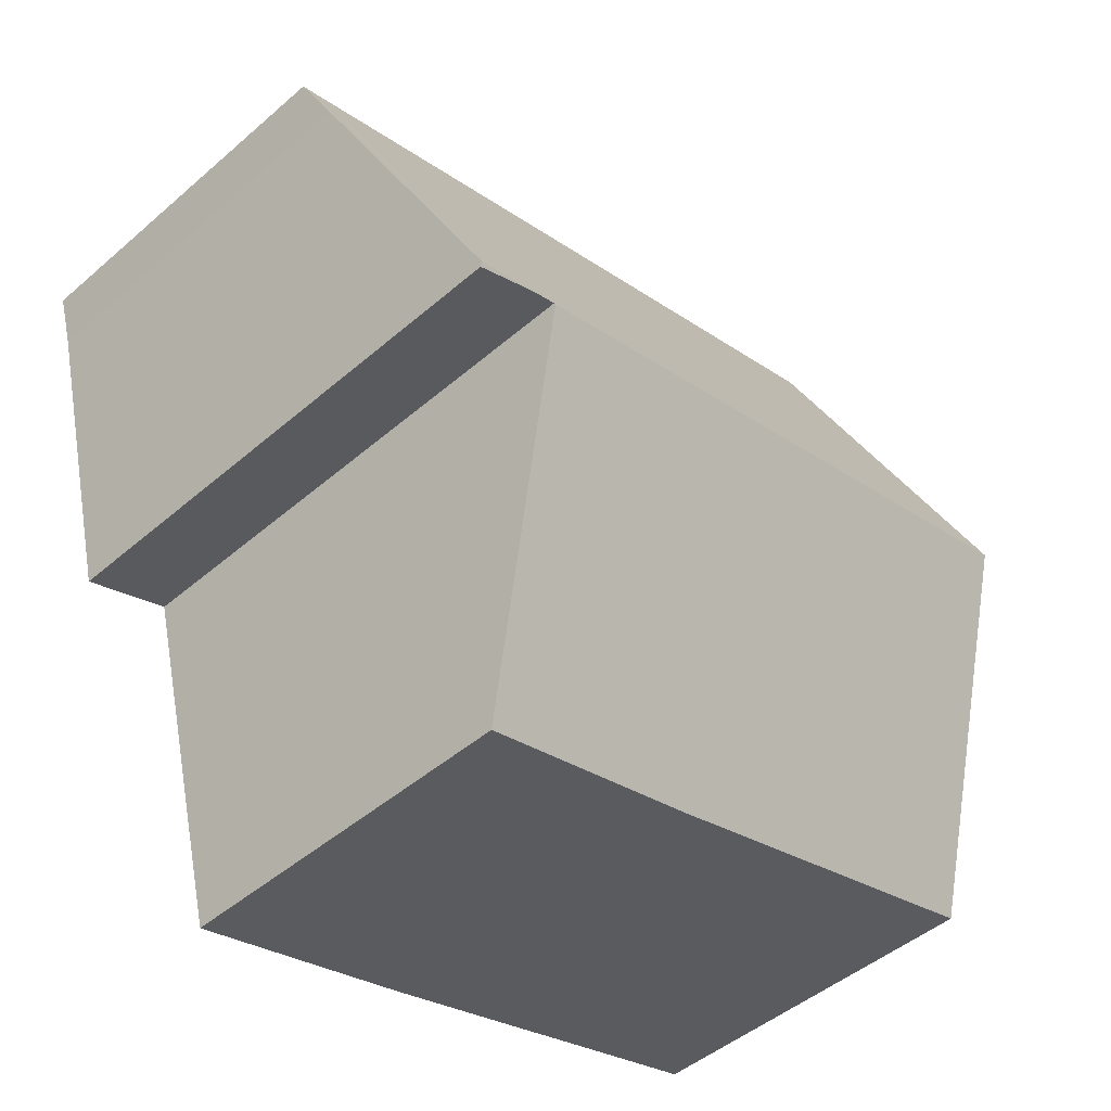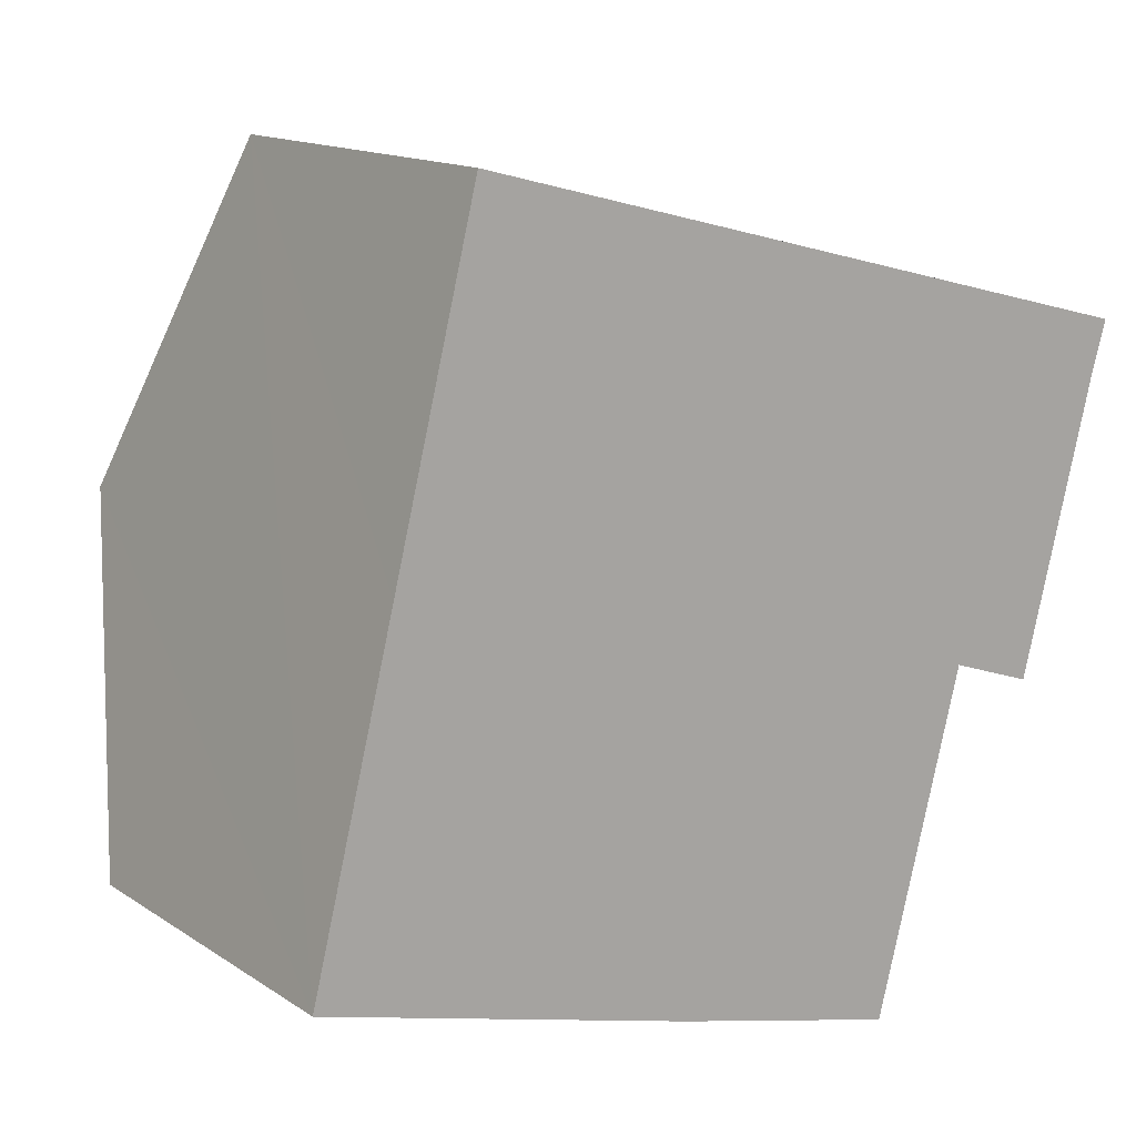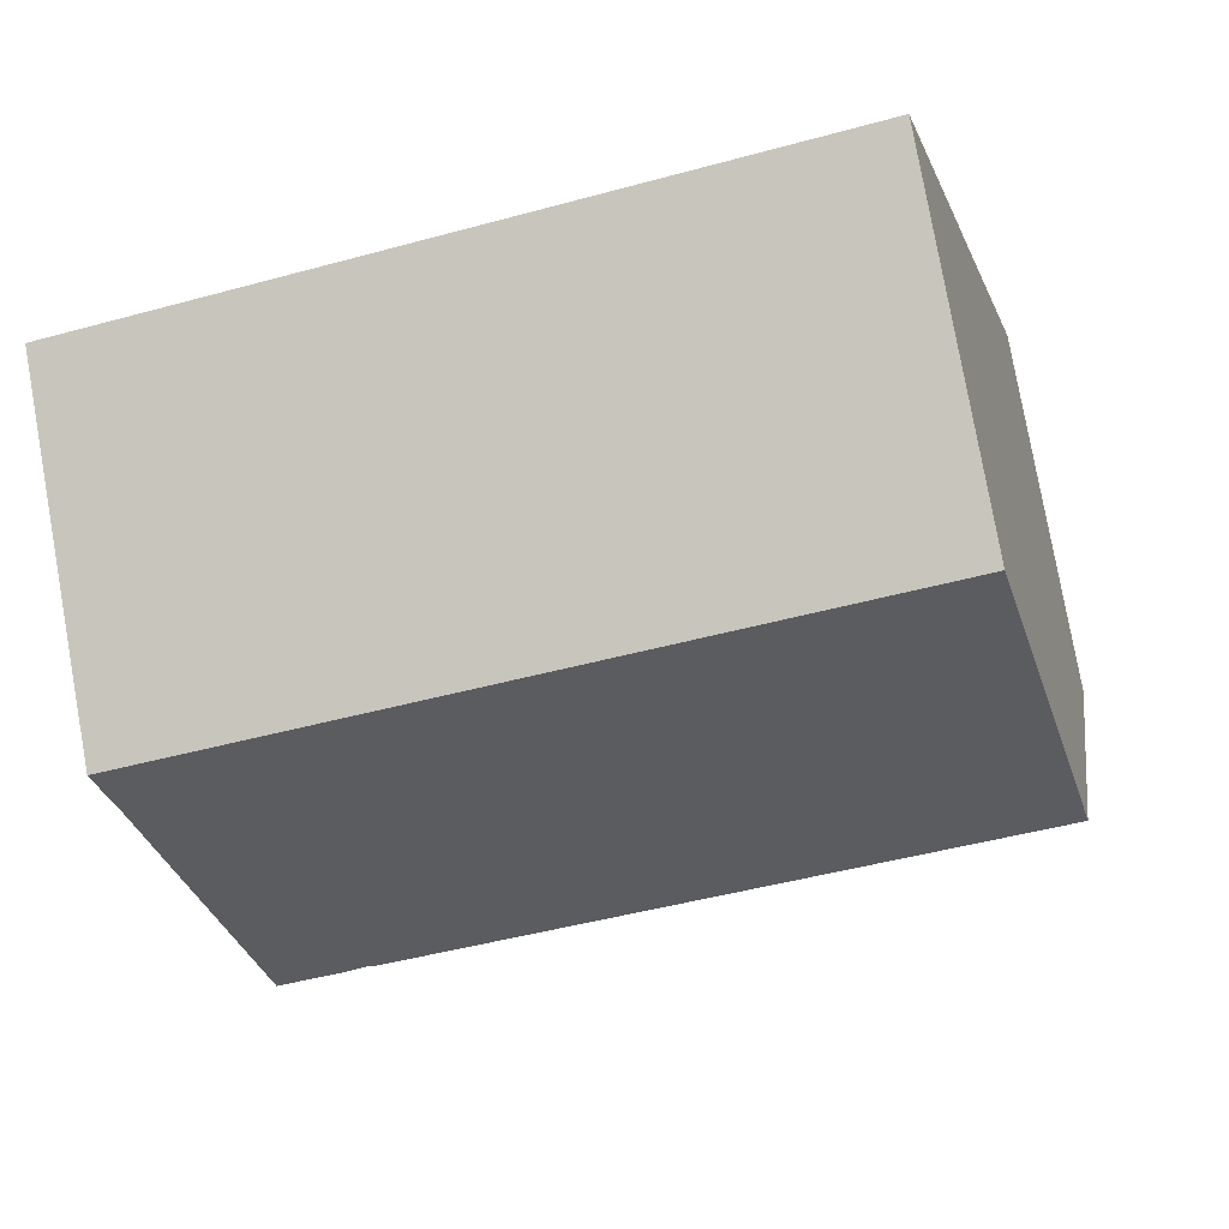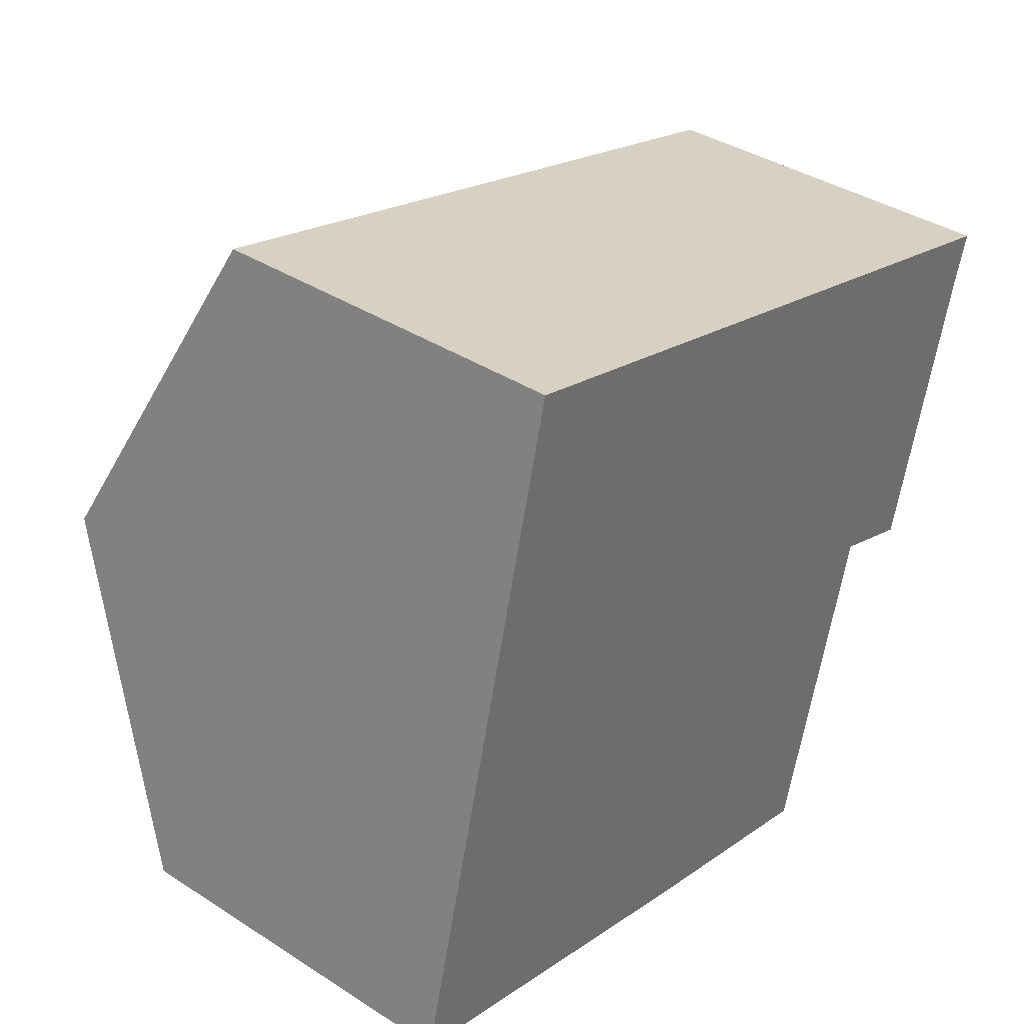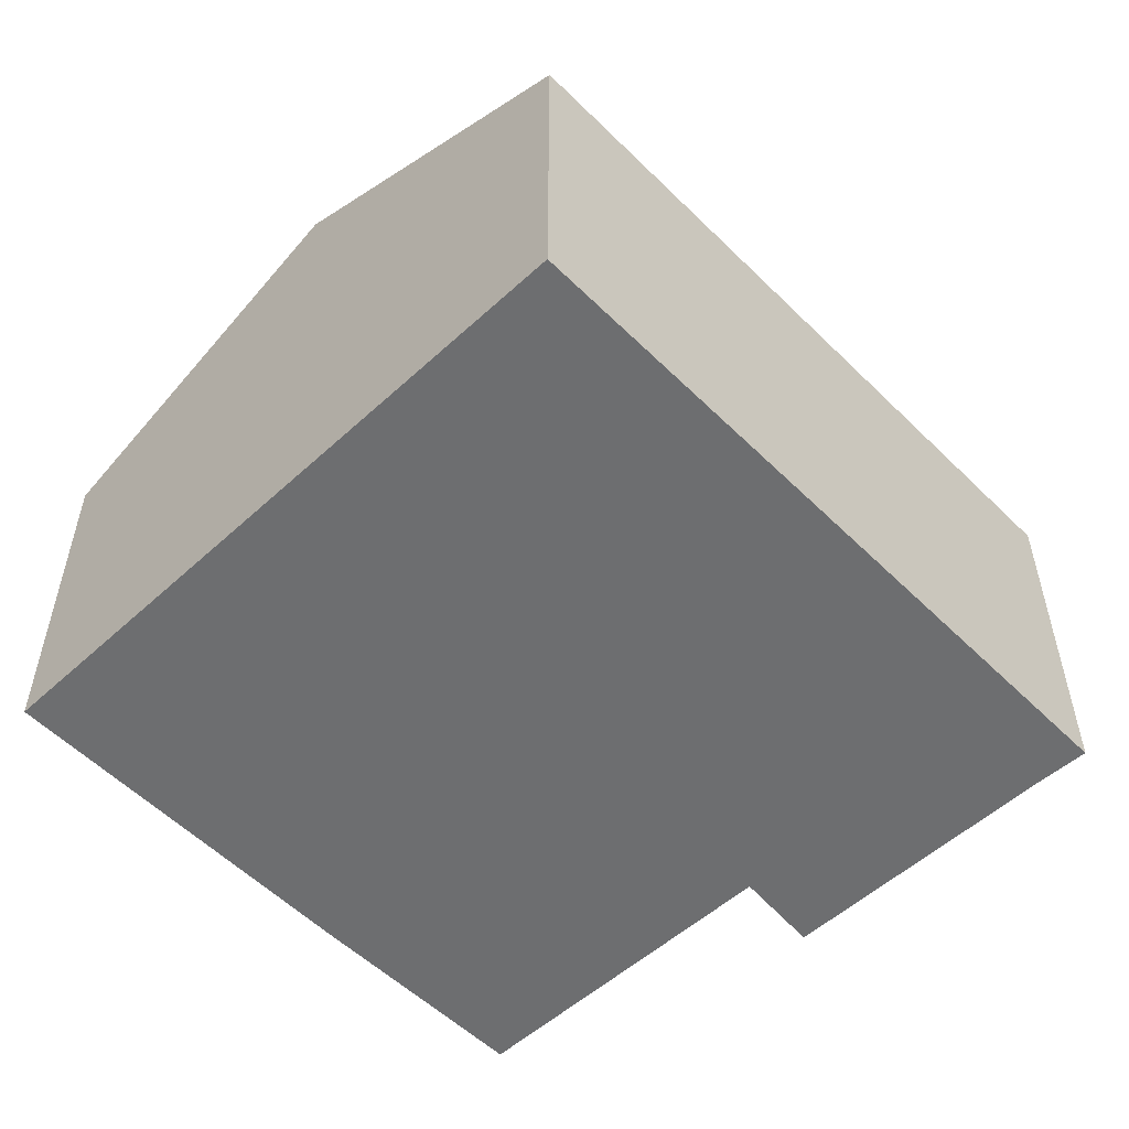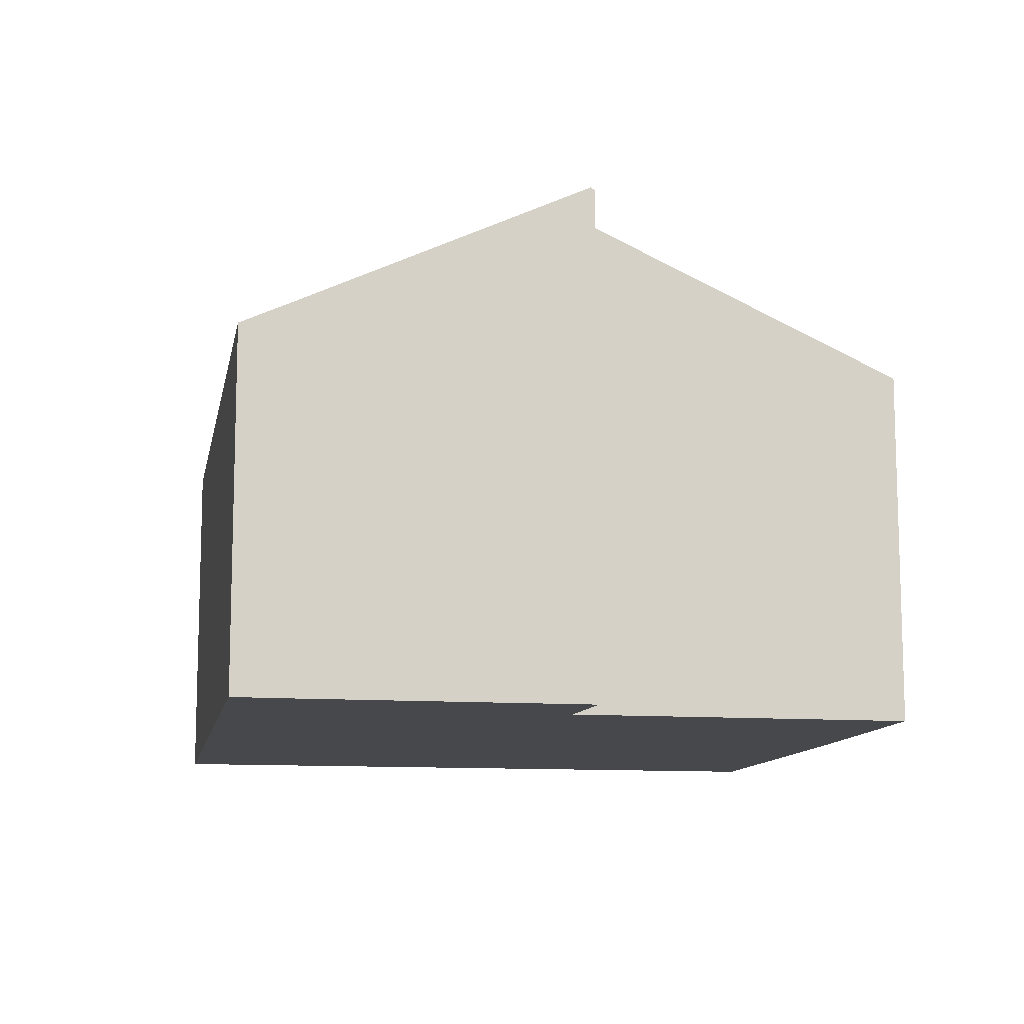
<metadata>
{"format":"obj","ext":"obj","renderer":"f3d","projection":"perspective","resolution":1024,"background":"white","views":[{"elev":-46.8,"azim":134.4,"up":"+Z"},{"elev":14.3,"azim":-35.8,"up":"+Z"},{"elev":78.5,"azim":169.9,"up":"+Z"},{"elev":38.0,"azim":-50.7,"up":"+Z"},{"elev":-54.3,"azim":-31.7,"up":"+Y"},{"elev":-11.3,"azim":94.2,"up":"+Y"}]}
</metadata>
<code>
v  2.737 5.901 10.96
v  11.55 8.497 2.81
v  1.36 8.497 5.448
v  11.56 8.481 2.844
v  12.01 8.497 2.694
v  12.99 8.497 2.439
v  14.18 6.306 7.089
v  14.43 5.901 7.94
v  6.289 5.903 -1.697
v  10.12 5.916 -2.659
v  0 5.934 3.634e-16
v  12.97 8.462 2.366
v  0 0 0
v  1.36 -3.336e-16 5.448
v  2.737 -6.714e-16 10.96
v  14.43 -4.862e-16 7.94
v  14.18 -4.341e-16 7.089
v  12.97 -1.449e-16 2.366
v  12.99 -1.493e-16 2.439
v  11.56 -1.741e-16 2.844
v  10.12 1.628e-16 -2.659
v  11.55 -1.721e-16 2.81
v  12.01 -1.65e-16 2.694
v  6.289 1.039e-16 -1.697
g defaultobject
f 1 2 3
f 2 1 4
f 4 1 5
f 5 1 6
f 6 1 7
f 7 1 8
f 9 2 10
f 2 9 3
f 3 9 11
f 5 6 12
f 13 3 11
f 3 13 1
f 1 13 14
f 1 14 15
f 15 8 1
f 8 15 16
f 8 17 7
f 17 8 16
f 17 6 7
f 6 17 12
f 12 17 18
f 18 17 19
f 4 10 2
f 10 4 20
f 10 20 21
f 21 20 22
f 18 5 12
f 5 18 4
f 4 18 20
f 20 18 23
f 9 13 11
f 13 9 24
f 21 9 10
f 9 21 24
f 24 21 13
f 22 13 21
f 14 13 22
f 20 14 22
f 15 14 20
f 17 15 20
f 16 15 17
f 18 19 23
f 17 23 19
f 20 23 17

</code>
